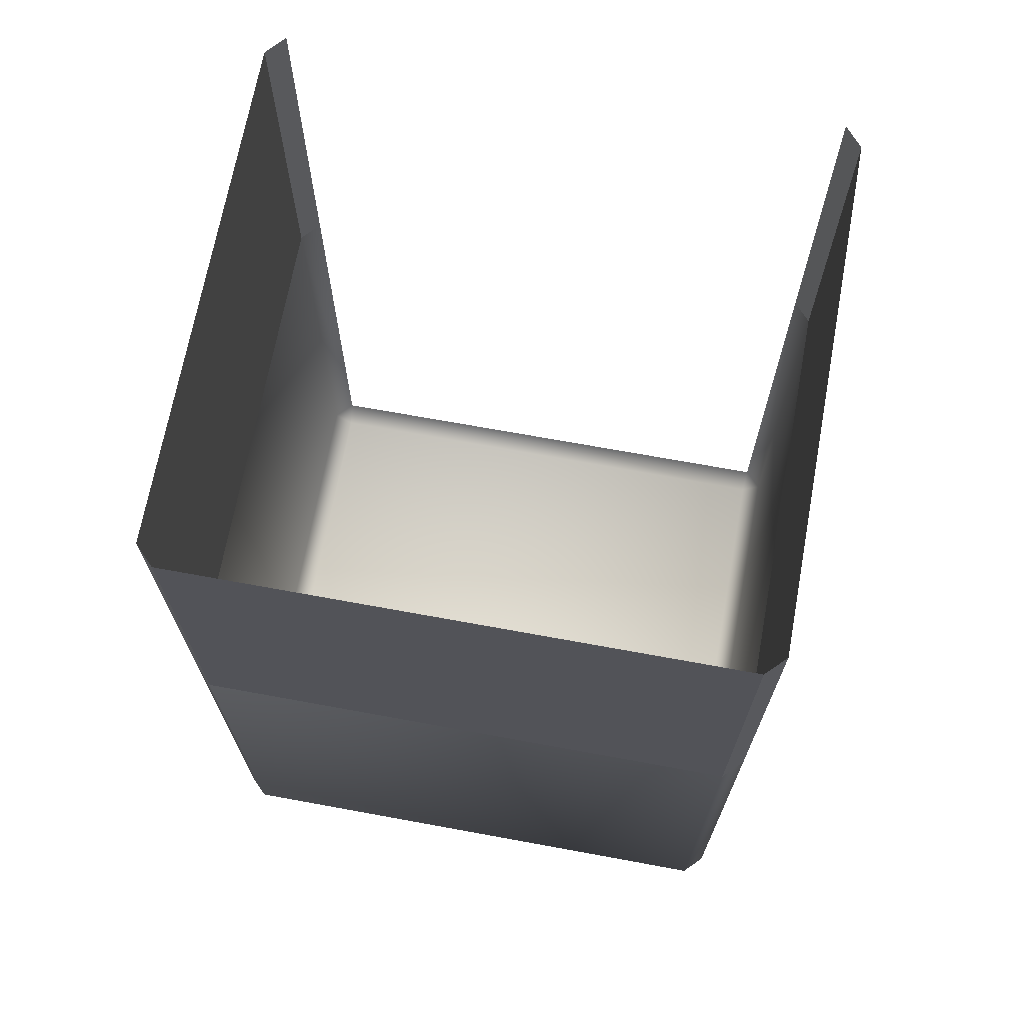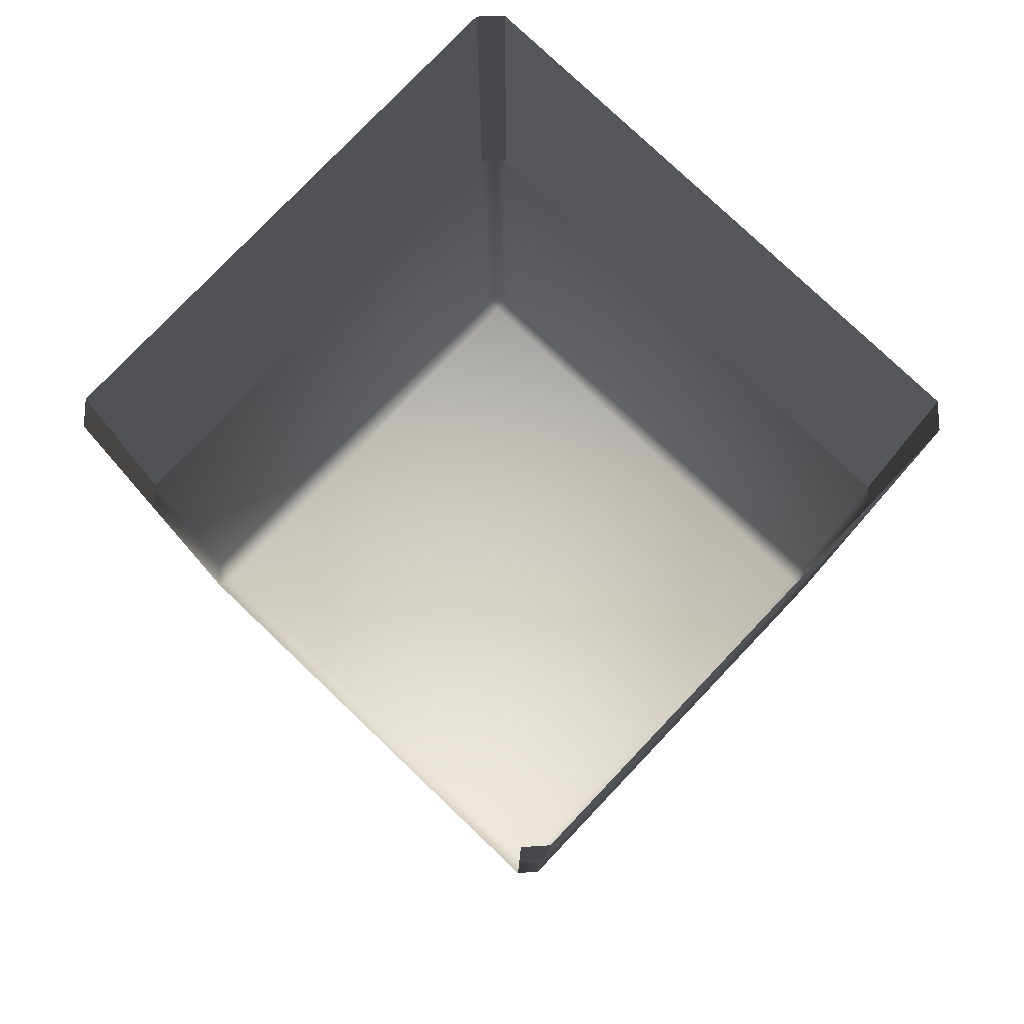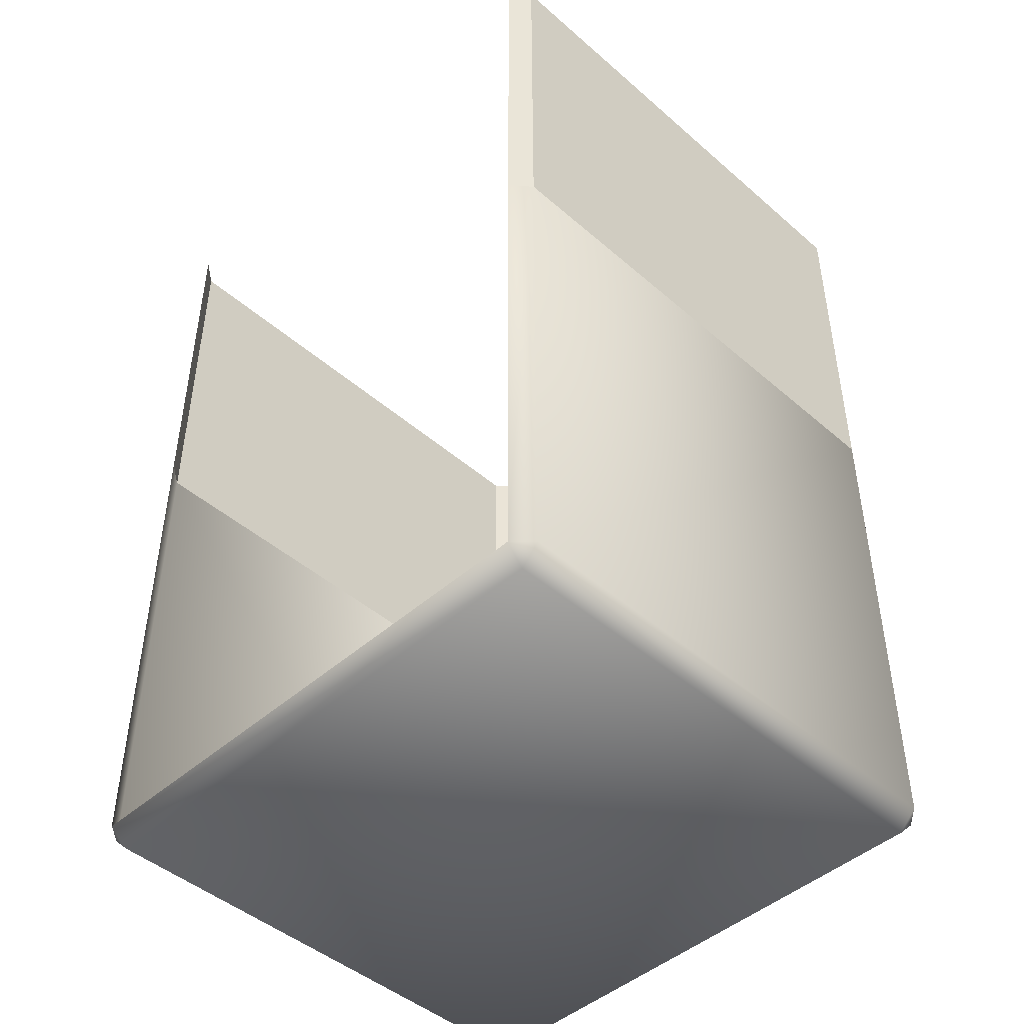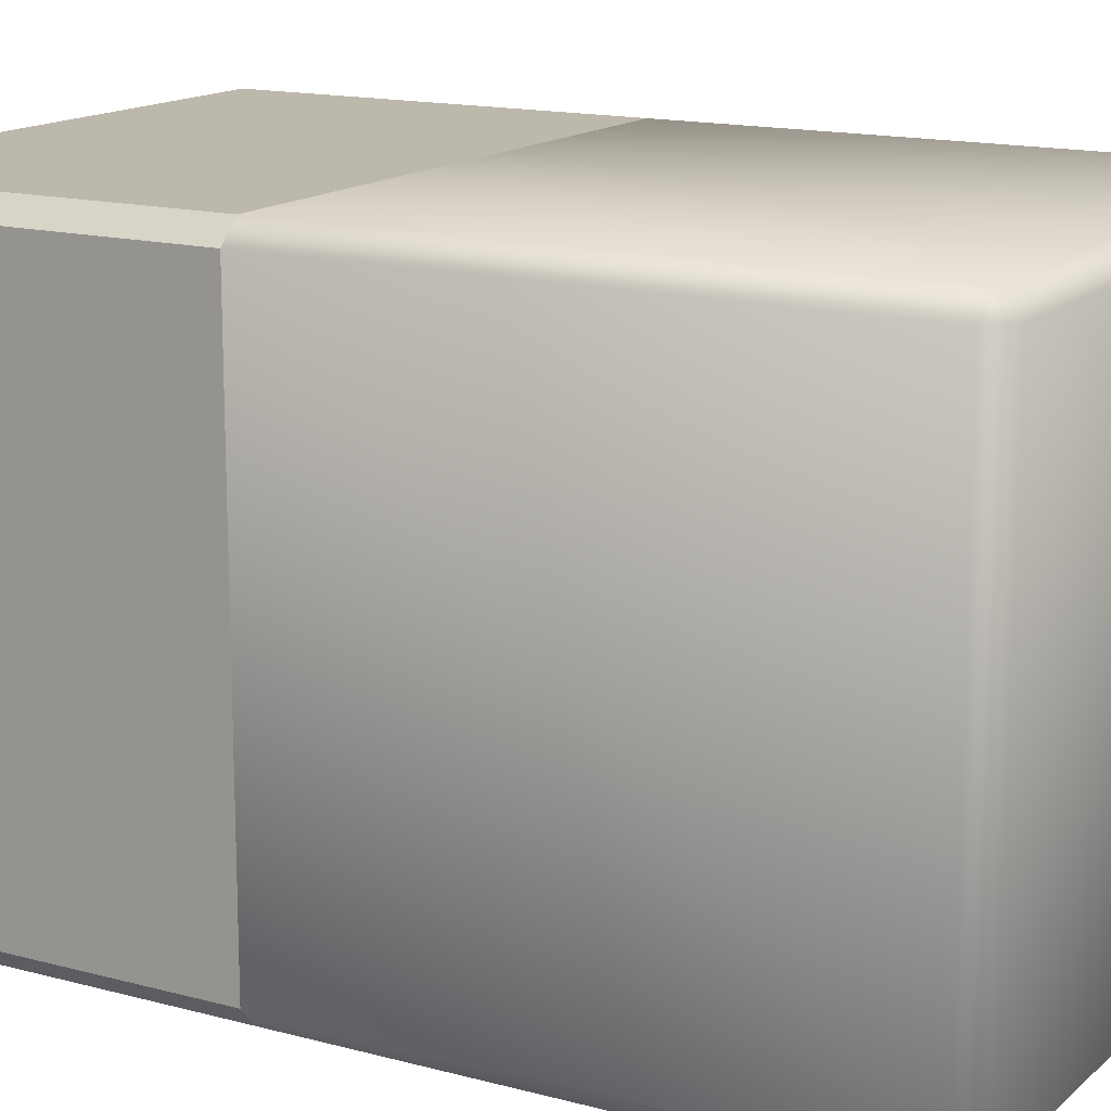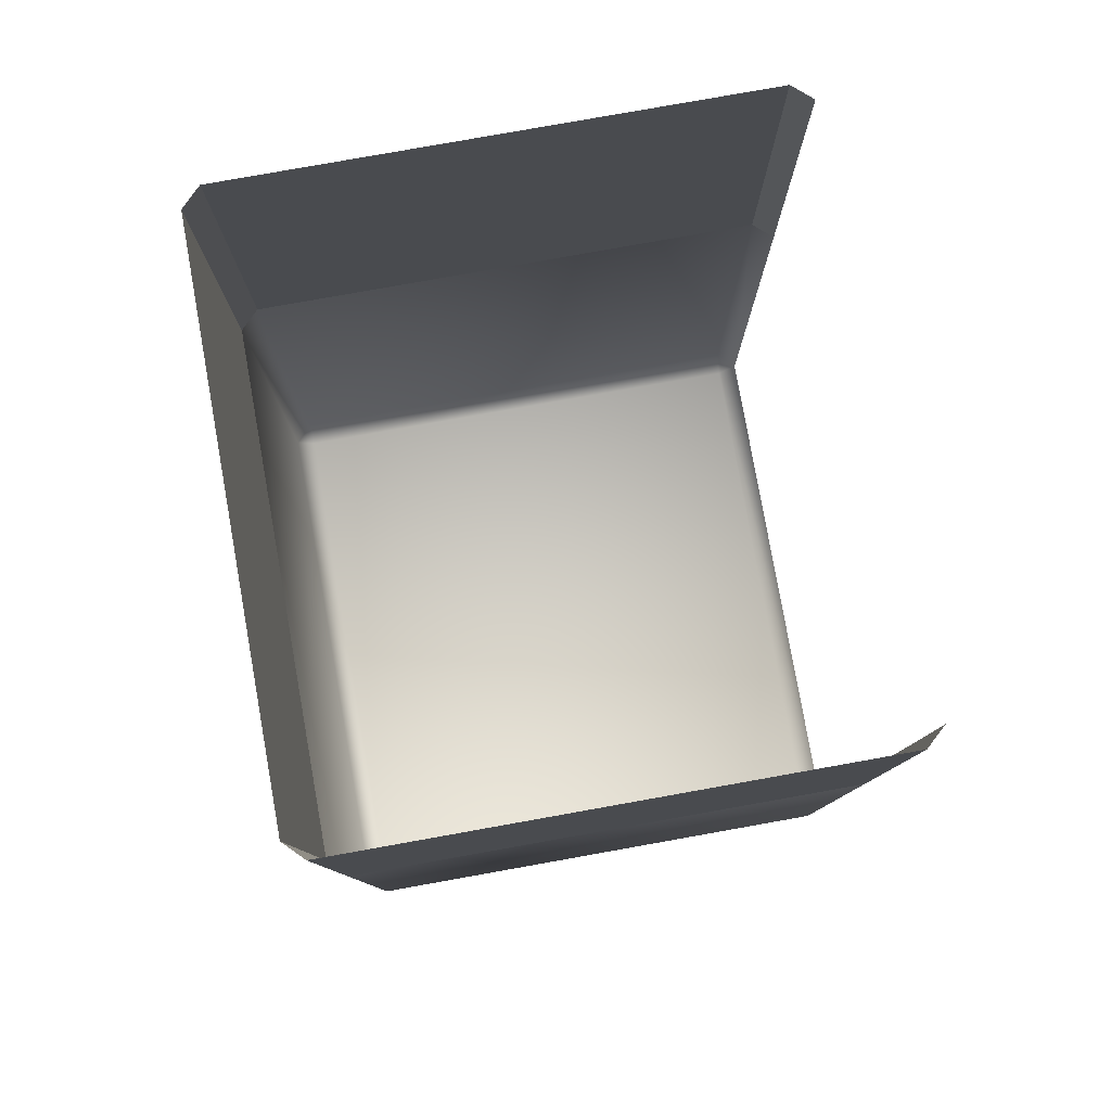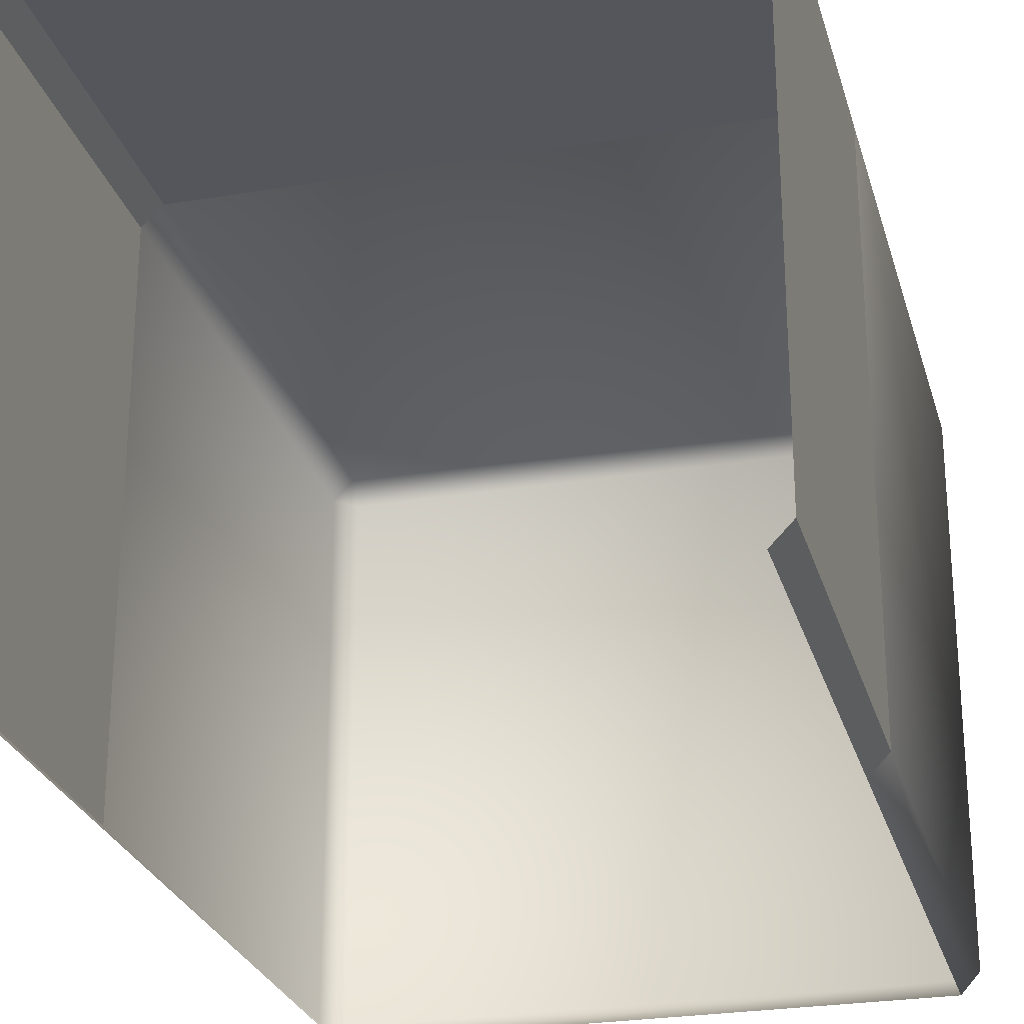
<metadata>
{"format":"obj","ext":"obj","renderer":"f3d","projection":"perspective","resolution":1024,"background":"white","views":[{"elev":69.5,"azim":10.4,"up":"+Y"},{"elev":78.8,"azim":-136.4,"up":"+Y"},{"elev":-46.1,"azim":-134.7,"up":"+Y"},{"elev":14.9,"azim":-60.0,"up":"+Z"},{"elev":80.0,"azim":79.9,"up":"+Y"},{"elev":-26.2,"azim":-165.3,"up":"+Z"}]}
</metadata>
<code>
g equip_cube_6
v -1.004 1.97 1.014
v -1.004 3.367 1.014
v 0.9949 3.367 1.014
v 0.9949 1.97 1.014
v 1.065 1.97 0.9442
v 1.065 3.367 0.9442
v 1.065 3.367 -0.9442
v 1.065 1.97 -0.9442
v -1.074 1.97 -0.9442
v -1.074 3.367 -0.9442
v -1.074 3.367 0.9442
v -1.074 1.97 0.9442
v 0.9949 1.97 1.014
v 0.9949 3.367 1.014
v 1.065 3.367 0.9442
v 1.065 1.97 0.9442
v -1.074 1.97 0.9442
v -1.074 3.367 0.9442
v -1.004 3.367 1.014
v -1.004 1.97 1.014
v 1.065 1.97 -0.9442
v 1.065 3.367 -0.9442
v 1 3.372 -1.014
v 1 1.975 -1.014
v 1.065 0.08127 -0.9442
v 1.065 1.97 -0.9442
v 1 0.07573 -1.014
v 1.065 0.08127 0.9442
v 1.065 1.97 0.9442
v 0.9949 0.01141 -0.9442
v 0.9949 0.08127 1.014
v 0.9949 1.97 1.014
v 0.9949 0.01141 0.9442
v -1.004 0.08127 1.014
v -1.004 1.97 1.014
v -1.004 0.01141 -0.9442
v -1.01 0.07573 -1.014
v -1.004 0.01141 0.9442
v -1.074 0.08127 0.9442
v -1.074 1.97 0.9442
v -1.074 0.08127 -0.9442
v -1.074 1.97 -0.9442
v -1.01 1.975 -1.014
v -1.01 3.372 -1.014
v -1.074 3.367 -0.9442
v -1.074 1.97 -0.9442
g equip_cube_6_0
f 3 2 1
f 4 3 1
f 7 6 5
f 8 7 5
f 11 10 9
f 12 11 9
f 15 14 13
f 16 15 13
f 19 18 17
f 20 19 17
f 23 22 21
f 24 23 21
f 26 25 24
f 25 27 24
f 28 25 26
f 29 28 26
f 30 27 25
f 30 25 28
f 31 28 29
f 32 31 29
f 28 31 33
f 33 30 28
f 34 31 32
f 33 31 34
f 35 34 32
f 30 36 27
f 36 37 27
f 33 38 30
f 38 33 34
f 38 36 30
f 34 35 39
f 39 38 34
f 35 40 39
f 36 38 41
f 38 39 41
f 41 39 40
f 41 37 36
f 42 41 40
f 41 42 37
f 42 43 37
f 45 44 43
f 46 45 43

</code>
